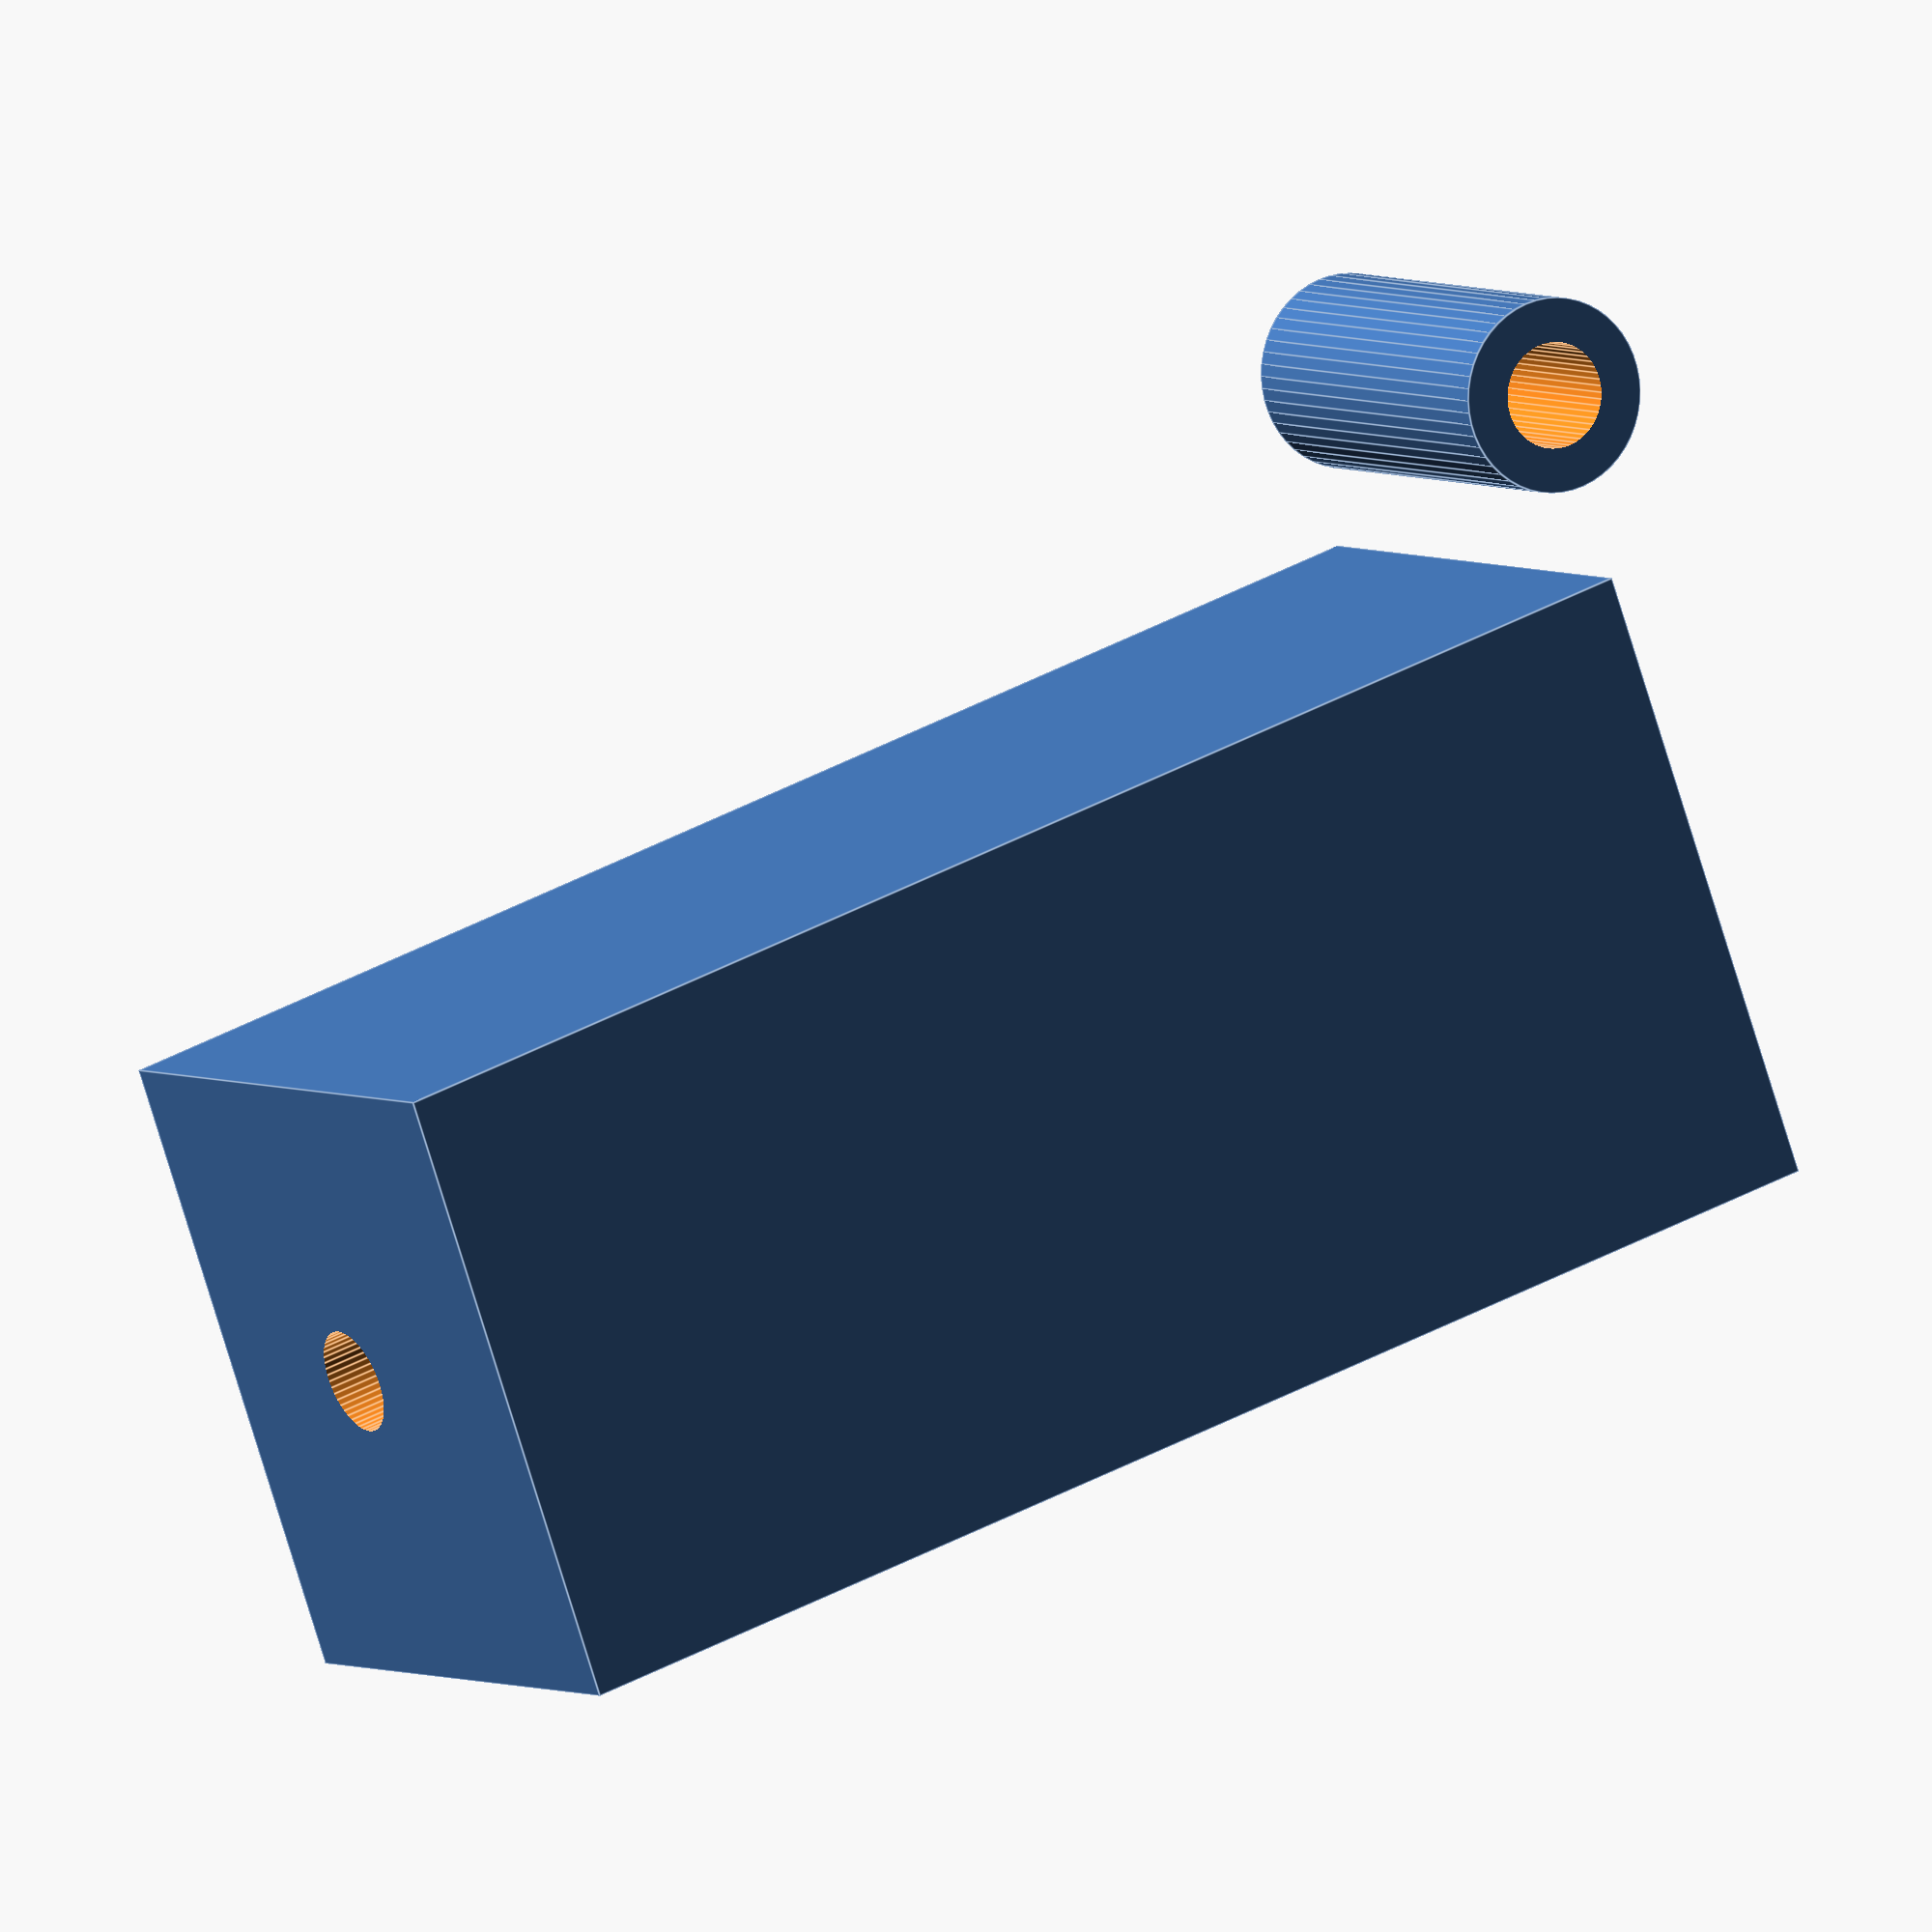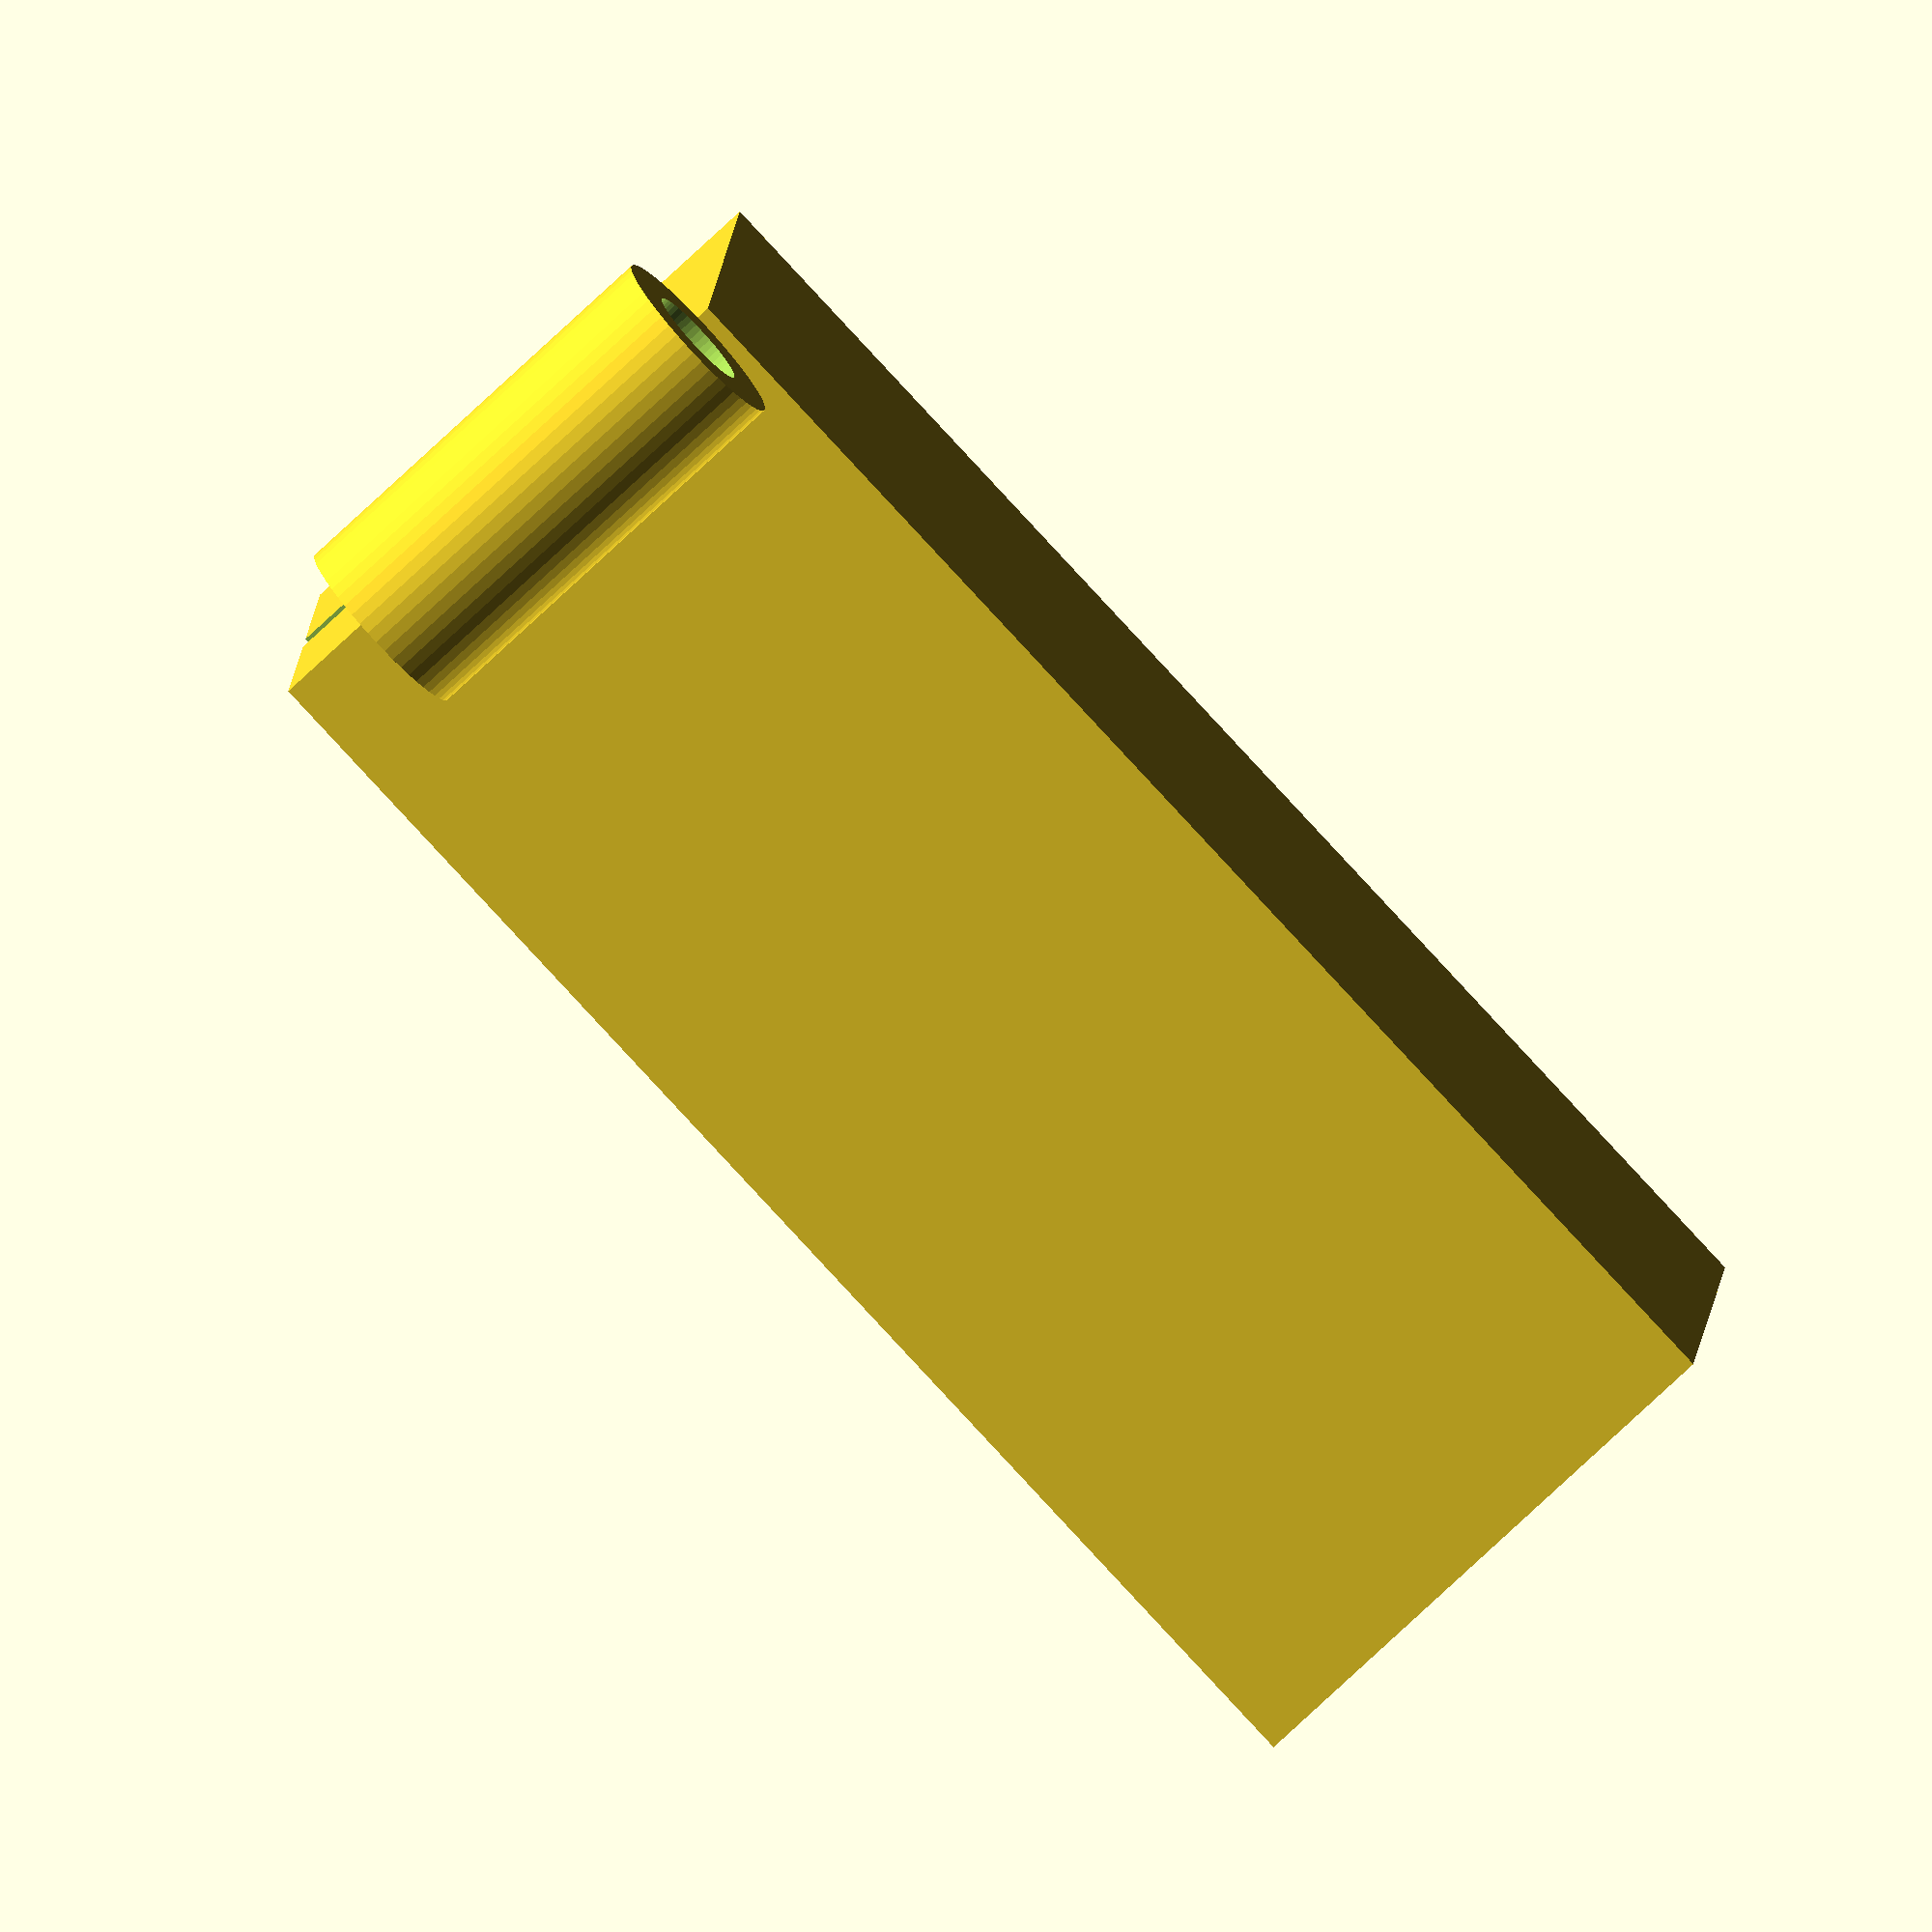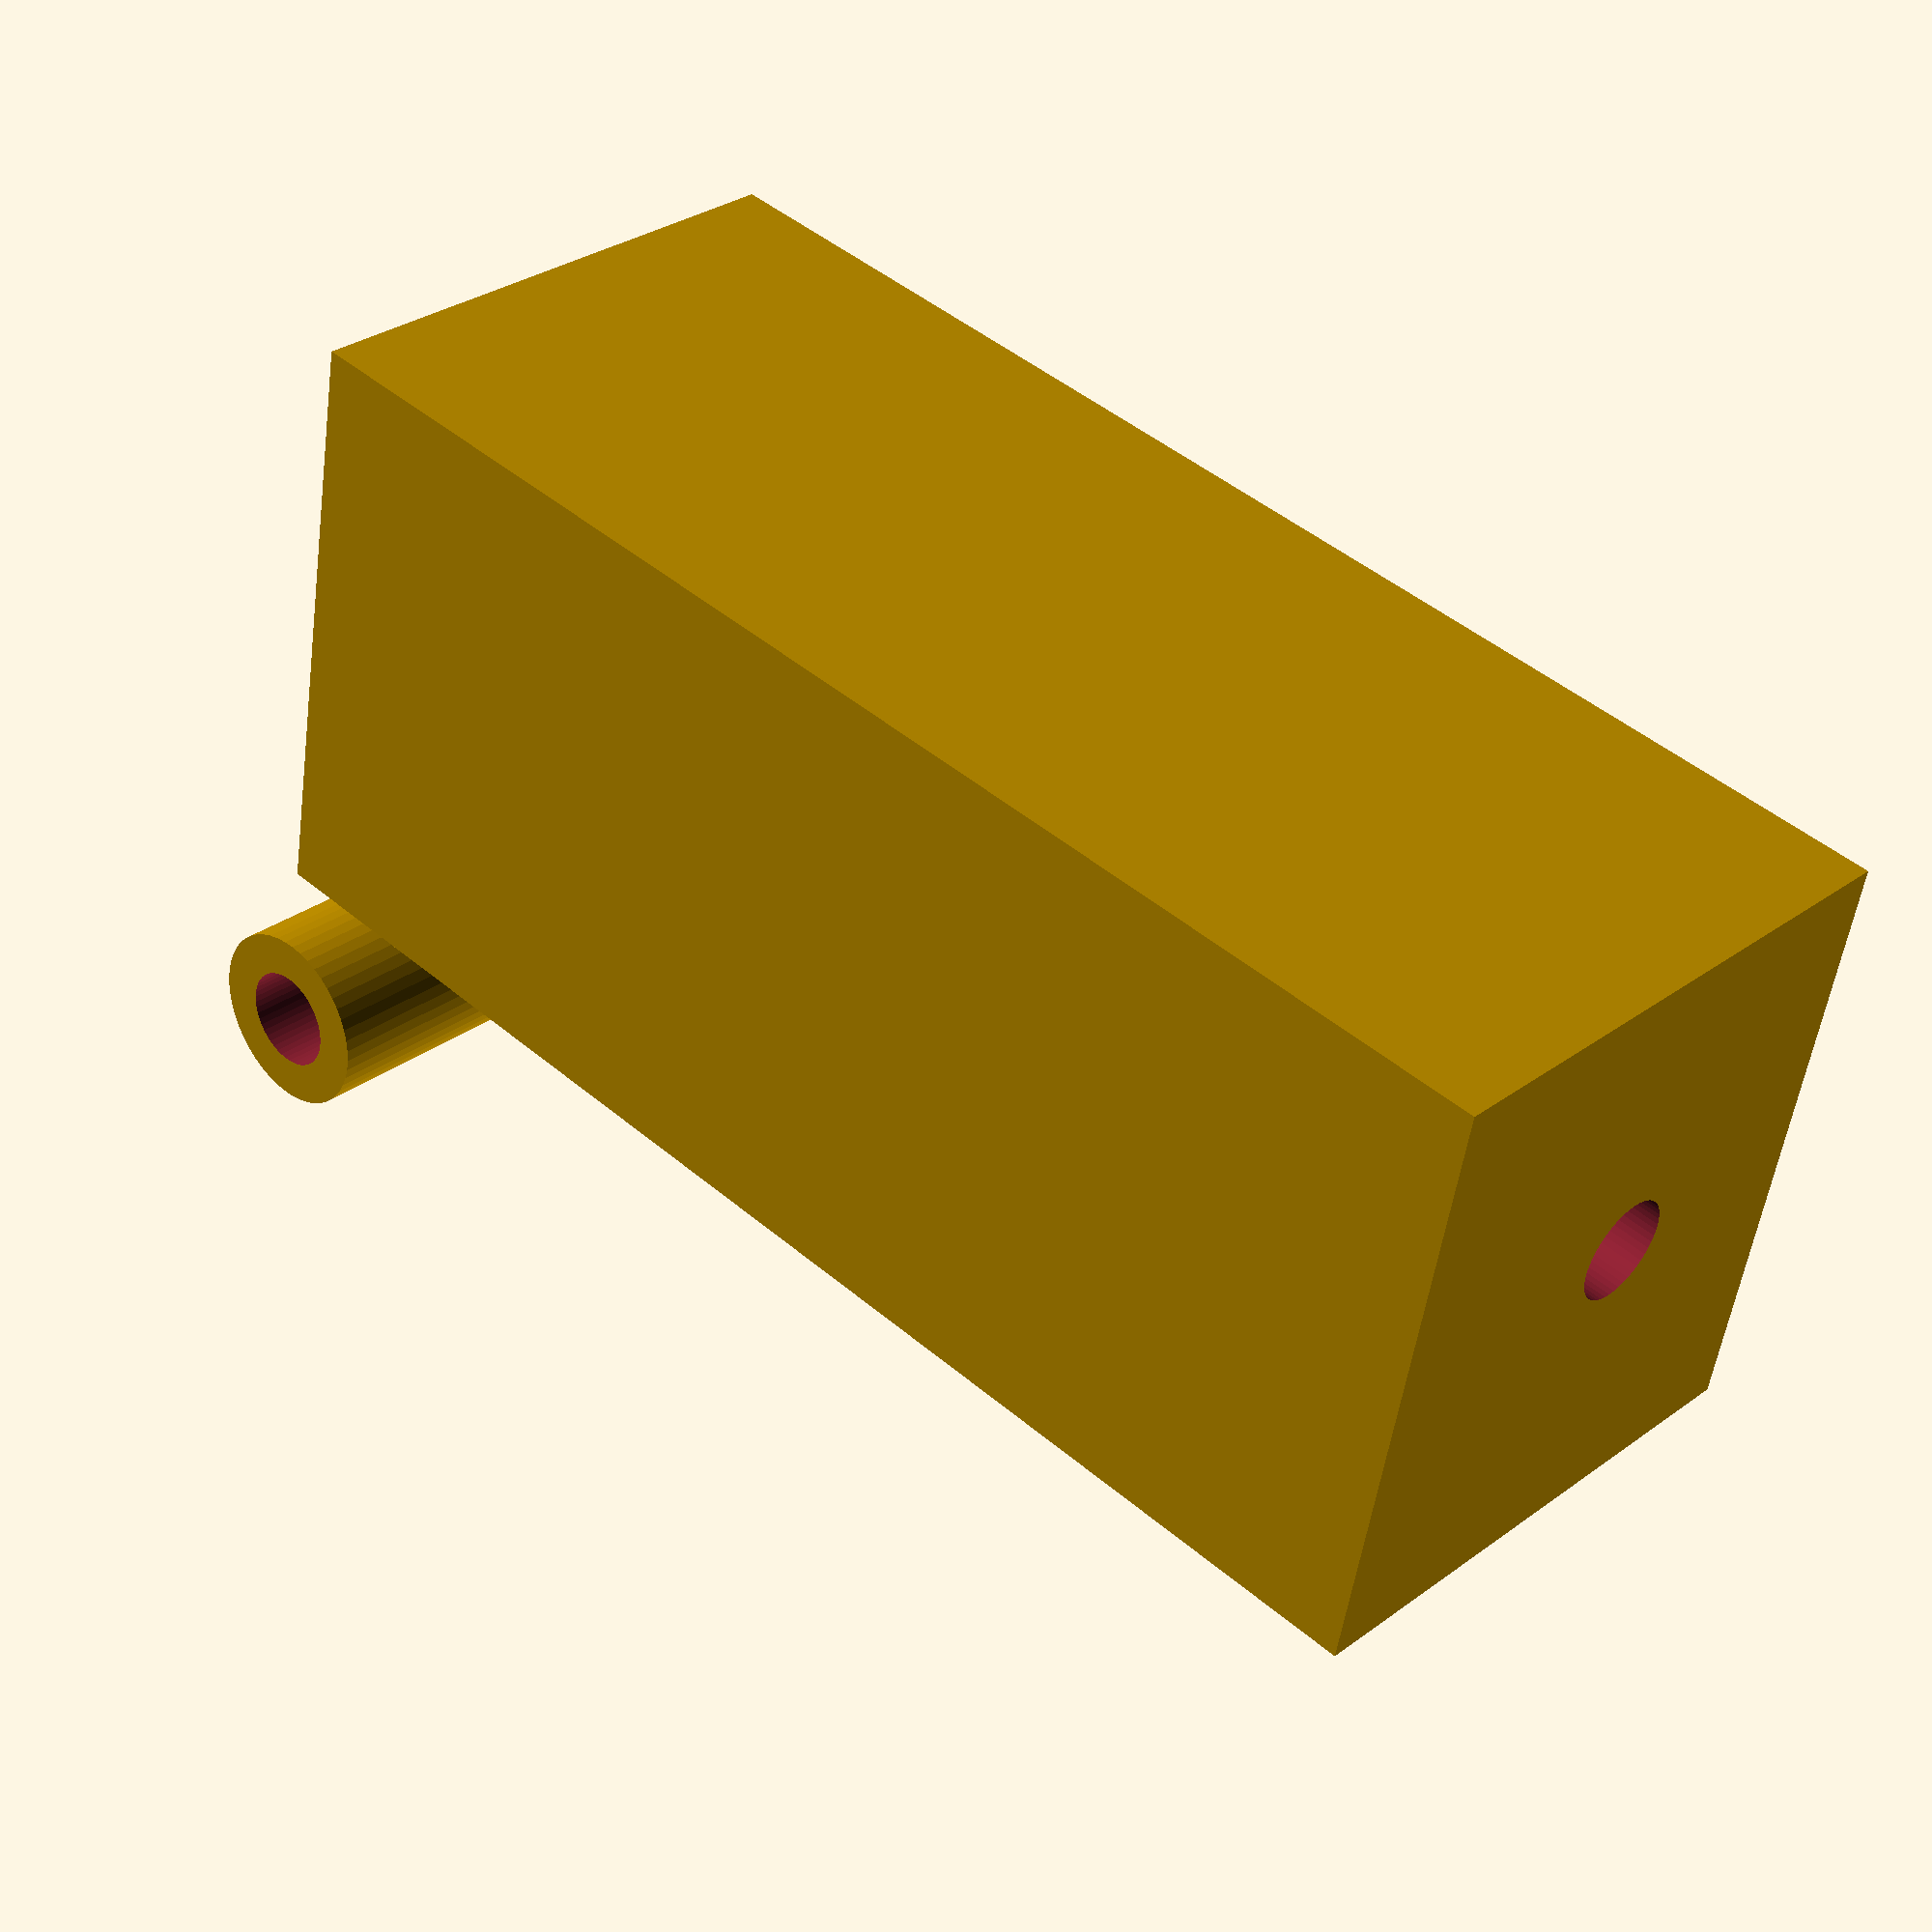
<openscad>
/******************************************************************************\
|***                                                                        ***|
|**                       Customizable Pinion Puller                         **|
|**                                              by Svenny                   **|
|**                                                                          **|
|**               https://www.thingiverse.com/thing:2878120                  **|
|***                                                                        ***|
\******************************************************************************/

/* [Puller Body] */
// axis hole diameter
hole_d = 2;
// width and depth of the inner space
space_x = 20;
// height of the inner space
space_z = 45;
// bottom side thickness
grip_t = 1.8;
// sides thickness
side_t = 2.5;
// size of the nut measured across the angles of hexagon (default is fitting M4)
nut_d = 8;
// hole for bolt (it should go through freely)
bolt_d = 4.2;

/* [Joint] */
// pushing part diameter
pusher_d = 4.7;
// pushing part shape (6 = hexagon, 30 = circle)
pusher_fn = 6;
// height of the joint
joint_h = 17;
// minimal wall thickness of the joint
joint_minimal_t = 1.5;
joint_d = max(bolt_d, pusher_d) + 2*joint_minimal_t;

$fn = 50;

module puller_body() {
    translate([0, 0, space_x+side_t])
    mirror([0, 0, 1])
    difference() {
        cube([space_x+2*side_t, space_z+grip_t+10, space_x+side_t]);
        translate([side_t, grip_t, -0.01])
        cube([space_x, space_z, space_x]);
        
        hull() {
            translate([space_x/2+side_t, 0, space_x/2])
            rotate([90,0,0])
            cylinder(d=hole_d, h=3*grip_t, center=true);
            
            translate([space_x/2+side_t, 0, -space_x/2])
            rotate([90,0,0])
            cylinder(d=hole_d, h=3*grip_t, center=true);        
        }
        
        translate([space_x/2+side_t, space_z, space_x/2])
        rotate([-90,0,0])
        cylinder(d=bolt_d, h=3*grip_t+15);
        
        translate([space_x/2+side_t, space_z, space_x/2])
        rotate([-90,90,0])
        cylinder(d=nut_d, h=grip_t+4, $fn=6);
    }
}

module central_joint() {
    translate([0, 0, joint_h/2])
    difference() {
        cylinder(d=joint_d, h=joint_h, center=true);
        
        mirror([0, 0, 1])
        cylinder(d=bolt_d, h=joint_h);
        
        translate([0, 0, 1])
        cylinder(d=pusher_d, h=joint_h, $fn=pusher_fn);
    }
}

puller_body();

translate([-joint_d, 0, 0])
central_joint();
</openscad>
<views>
elev=356.3 azim=109.5 roll=151.4 proj=o view=edges
elev=78.2 azim=265.8 roll=133.0 proj=o view=solid
elev=149.8 azim=79.3 roll=316.8 proj=p view=solid
</views>
